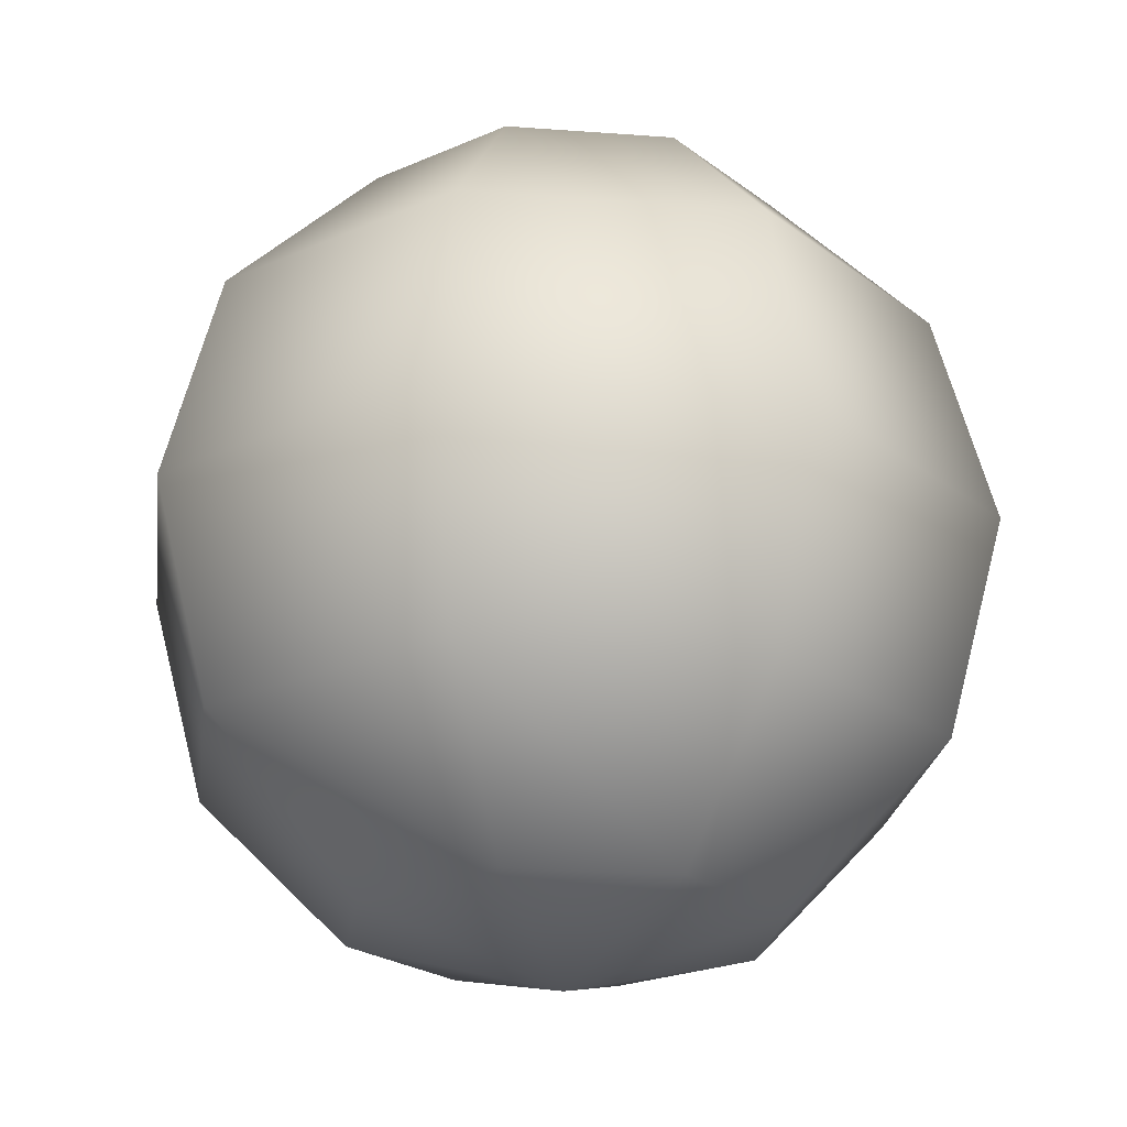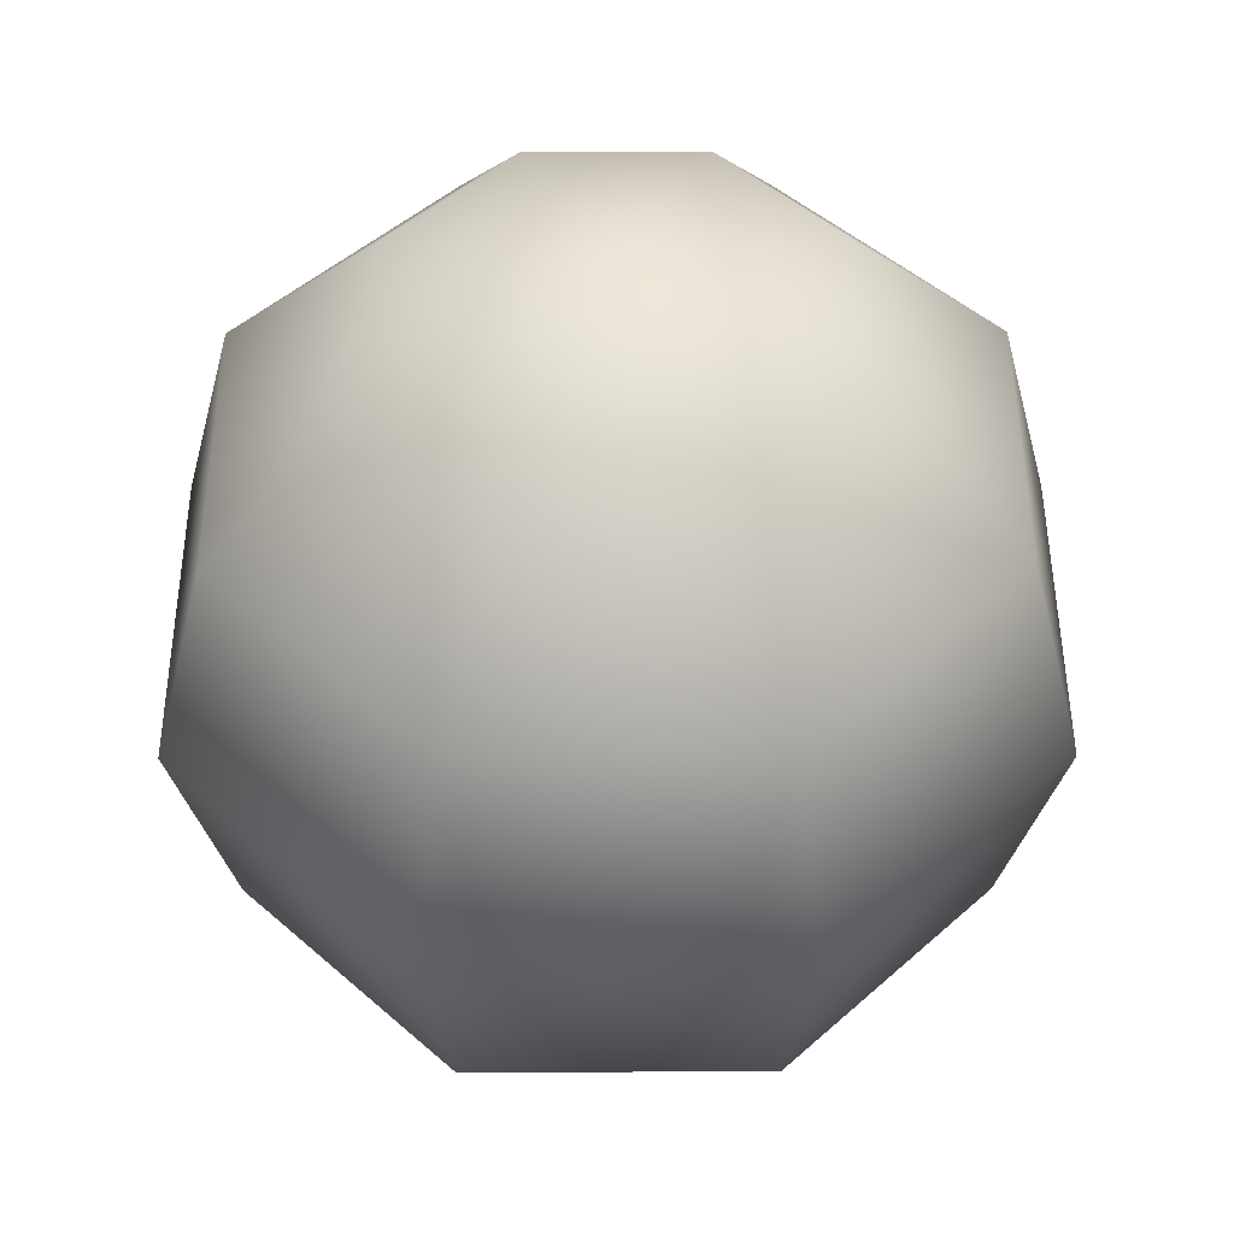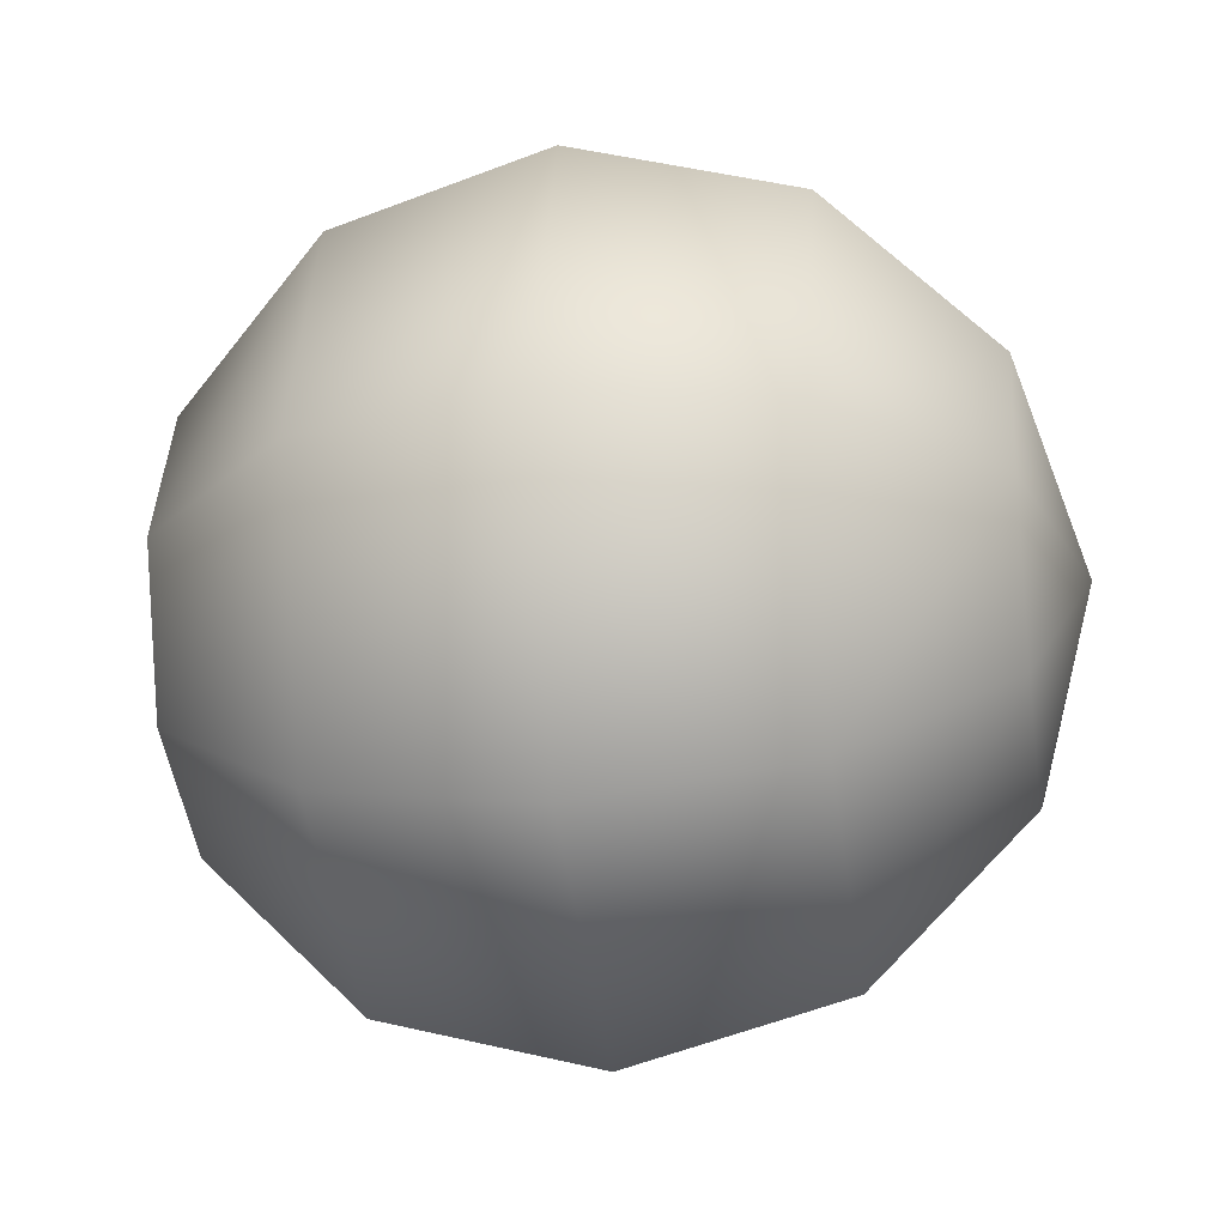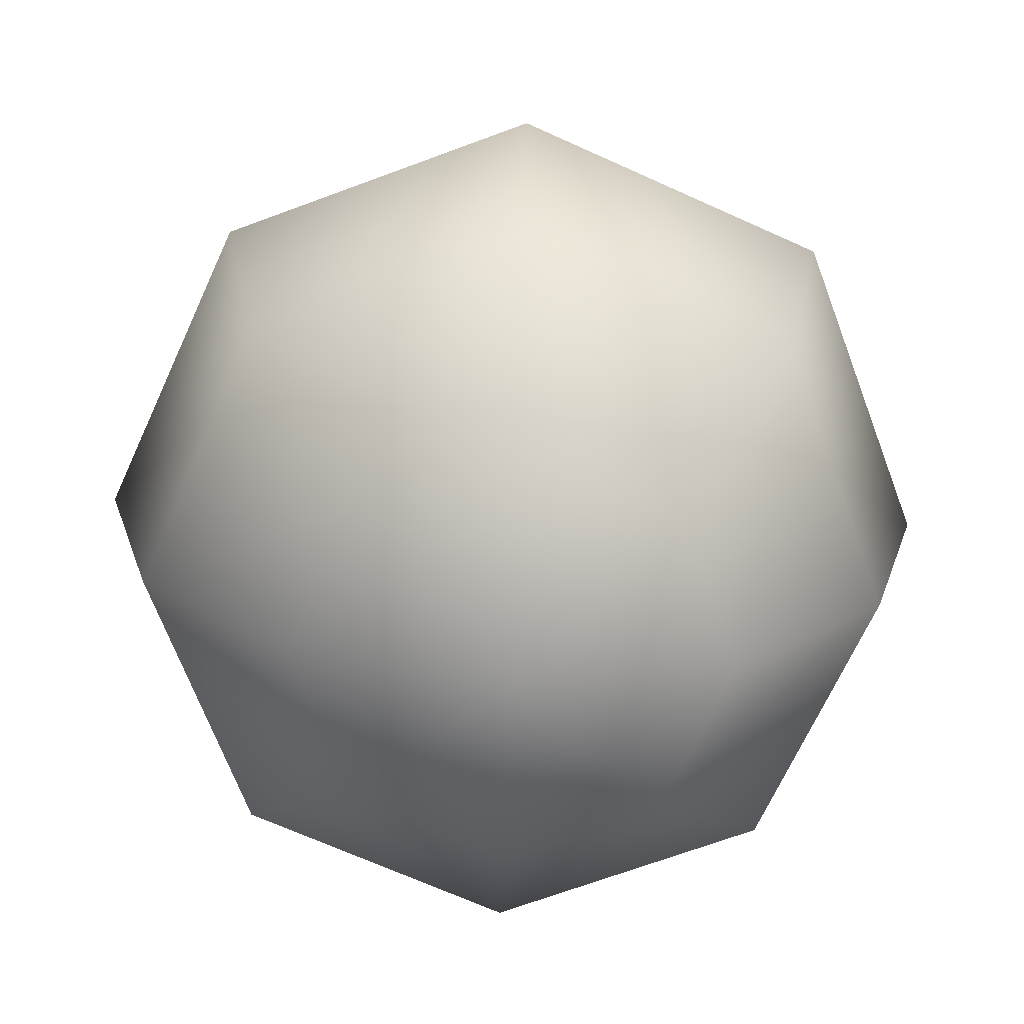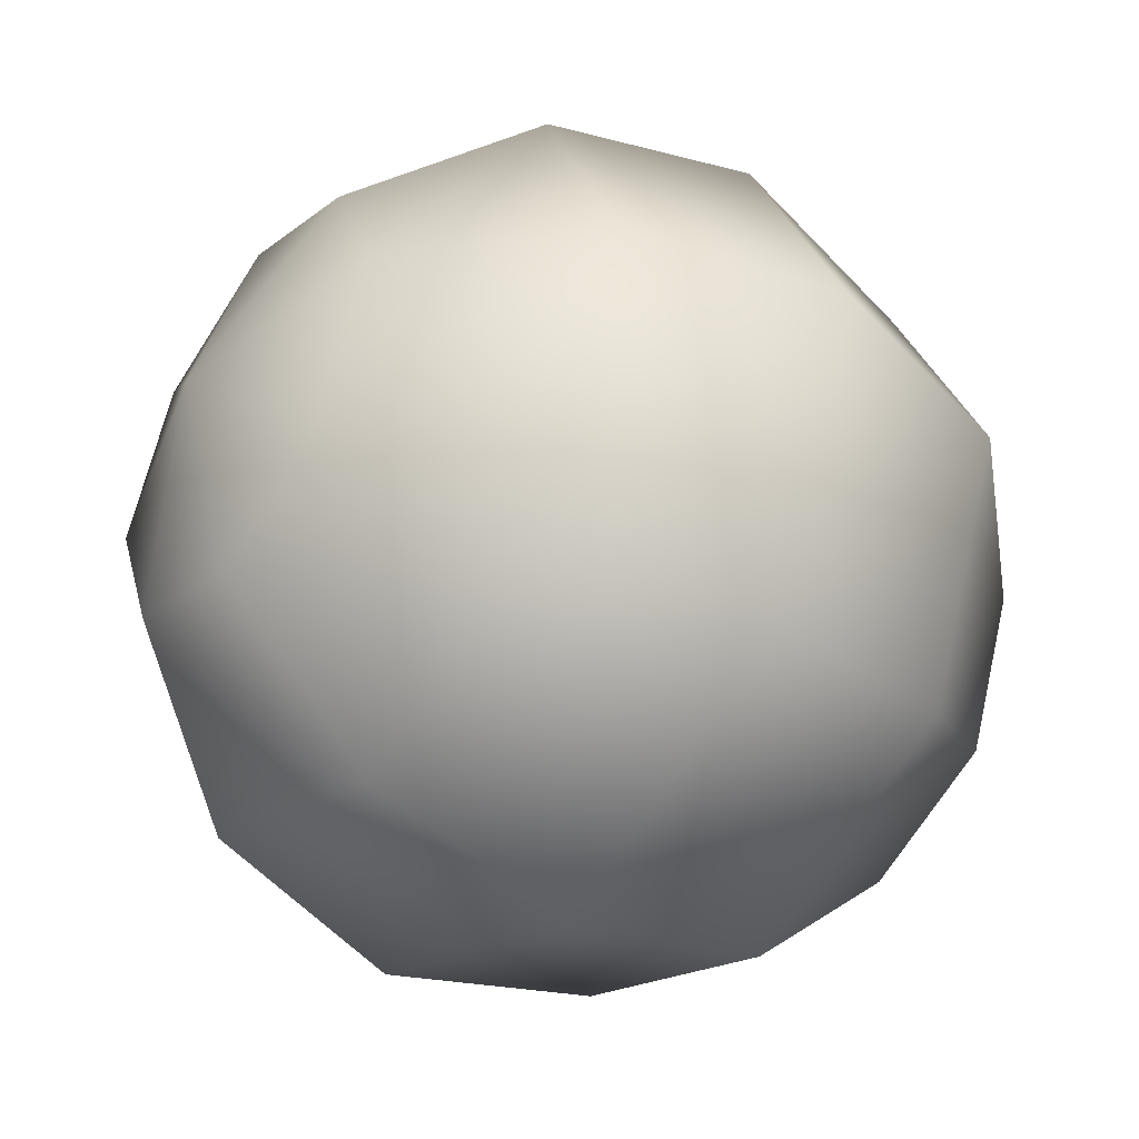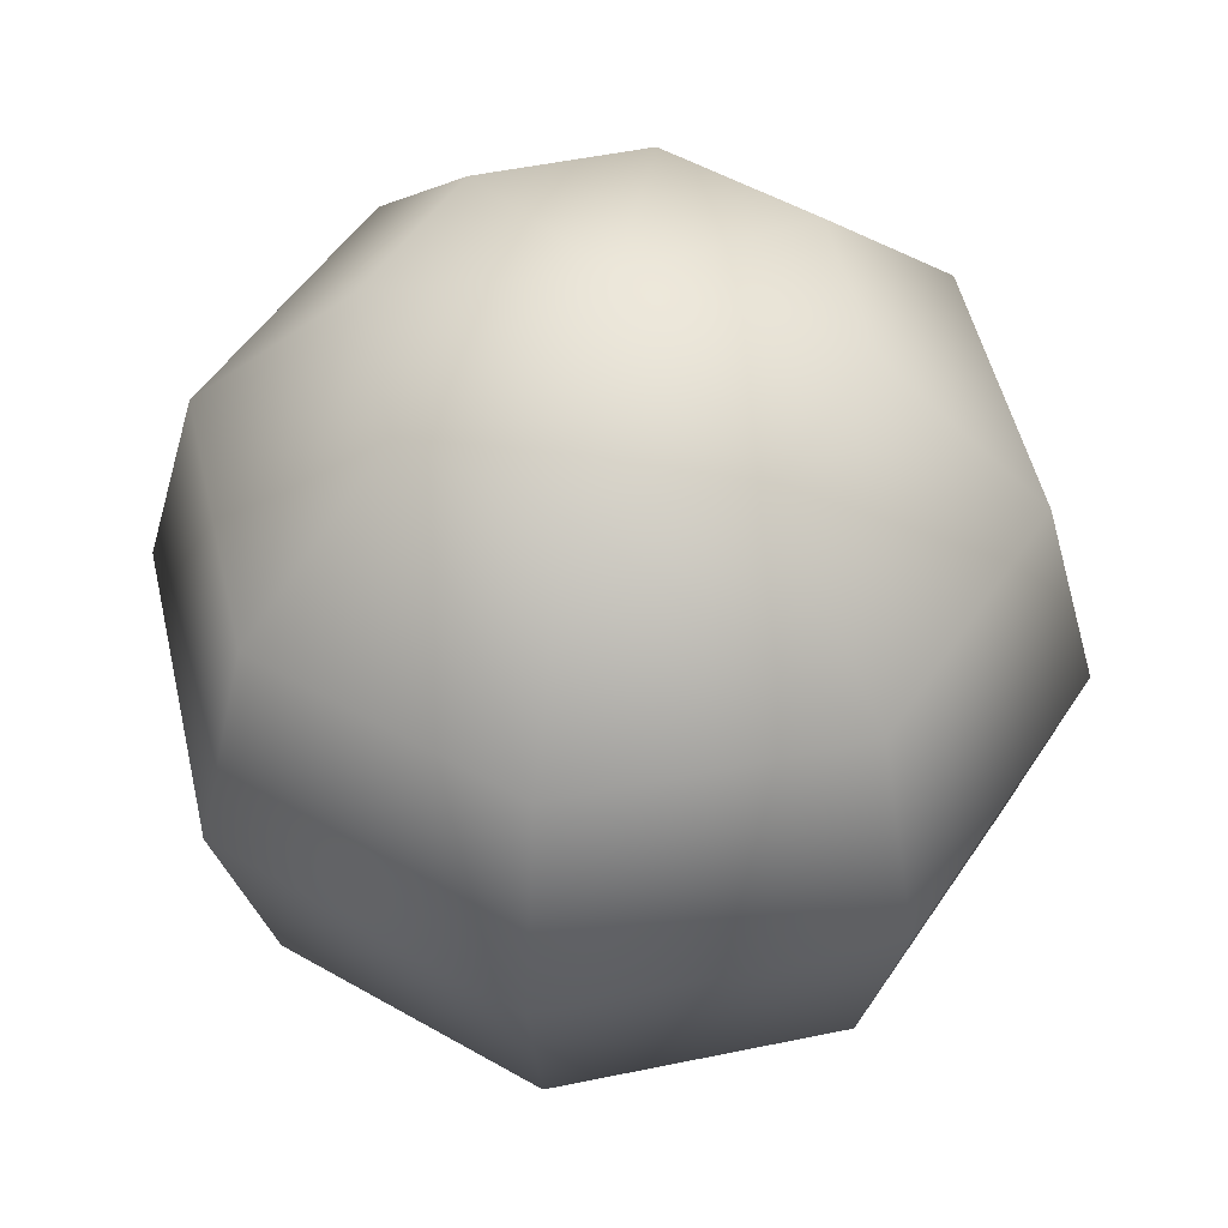
<metadata>
{"format":"obj","ext":"obj","renderer":"f3d","projection":"perspective","resolution":1024,"background":"white","views":[{"elev":-22.4,"azim":-74.9,"up":"+Y"},{"elev":47.5,"azim":-67.7,"up":"+Y"},{"elev":-25.1,"azim":99.0,"up":"+Z"},{"elev":-67.8,"azim":133.0,"up":"+Y"},{"elev":-43.9,"azim":54.3,"up":"+Z"},{"elev":50.7,"azim":-80.3,"up":"+Y"}]}
</metadata>
<code>
g default
v 0.3536 -0.866 -0.3536
v 0 -0.866 -0.5
v -0.3536 -0.866 -0.3536
v -0.5 -0.866 0
v -0.3536 -0.866 0.3536
v 0 -0.866 0.5
v 0.3536 -0.866 0.3536
v 0.5 -0.866 0
v 0.6124 -0.5 -0.6124
v 0 -0.5 -0.866
v -0.6124 -0.5 -0.6124
v -0.866 -0.5 0
v -0.6124 -0.5 0.6124
v 0 -0.5 0.866
v 0.6124 -0.5 0.6124
v 0.866 -0.5 0
v 0.7071 0 -0.7071
v 0 0 -1
v -0.7071 0 -0.7071
v -1 0 0
v -0.7071 0 0.7071
v 0 0 1
v 0.7071 0 0.7071
v 1 0 0
v 0.6124 0.5 -0.6124
v 0 0.5 -0.866
v -0.6124 0.5 -0.6124
v -0.866 0.5 0
v -0.6124 0.5 0.6124
v 0 0.5 0.866
v 0.6124 0.5 0.6124
v 0.866 0.5 0
v 0.3536 0.866 -0.3536
v 0 0.866 -0.5
v -0.3536 0.866 -0.3536
v -0.5 0.866 0
v -0.3536 0.866 0.3536
v 0 0.866 0.5
v 0.3536 0.866 0.3536
v 0.5 0.866 0
v 0 -1 0
v 0 1 0
g pSphere1
f 1 2 9
f 9 2 10
f 2 3 10
f 10 3 11
f 3 4 11
f 11 4 12
f 4 5 12
f 12 5 13
f 5 6 13
f 13 6 14
f 6 7 14
f 14 7 15
f 7 8 15
f 15 8 16
f 8 1 16
f 16 1 9
f 9 10 17
f 17 10 18
f 10 11 18
f 18 11 19
f 11 12 19
f 19 12 20
f 12 13 20
f 20 13 21
f 13 14 21
f 21 14 22
f 14 15 22
f 22 15 23
f 15 16 23
f 23 16 24
f 16 9 24
f 24 9 17
f 17 18 25
f 25 18 26
f 18 19 26
f 26 19 27
f 19 20 27
f 27 20 28
f 20 21 28
f 28 21 29
f 21 22 29
f 29 22 30
f 22 23 30
f 30 23 31
f 23 24 31
f 31 24 32
f 24 17 32
f 32 17 25
f 25 26 33
f 33 26 34
f 26 27 34
f 34 27 35
f 27 28 35
f 35 28 36
f 28 29 36
f 36 29 37
f 29 30 37
f 37 30 38
f 30 31 38
f 38 31 39
f 31 32 39
f 39 32 40
f 32 25 40
f 40 25 33
f 2 1 41
f 3 2 41
f 4 3 41
f 5 4 41
f 6 5 41
f 7 6 41
f 8 7 41
f 1 8 41
f 33 34 42
f 34 35 42
f 35 36 42
f 36 37 42
f 37 38 42
f 38 39 42
f 39 40 42
f 40 33 42

</code>
